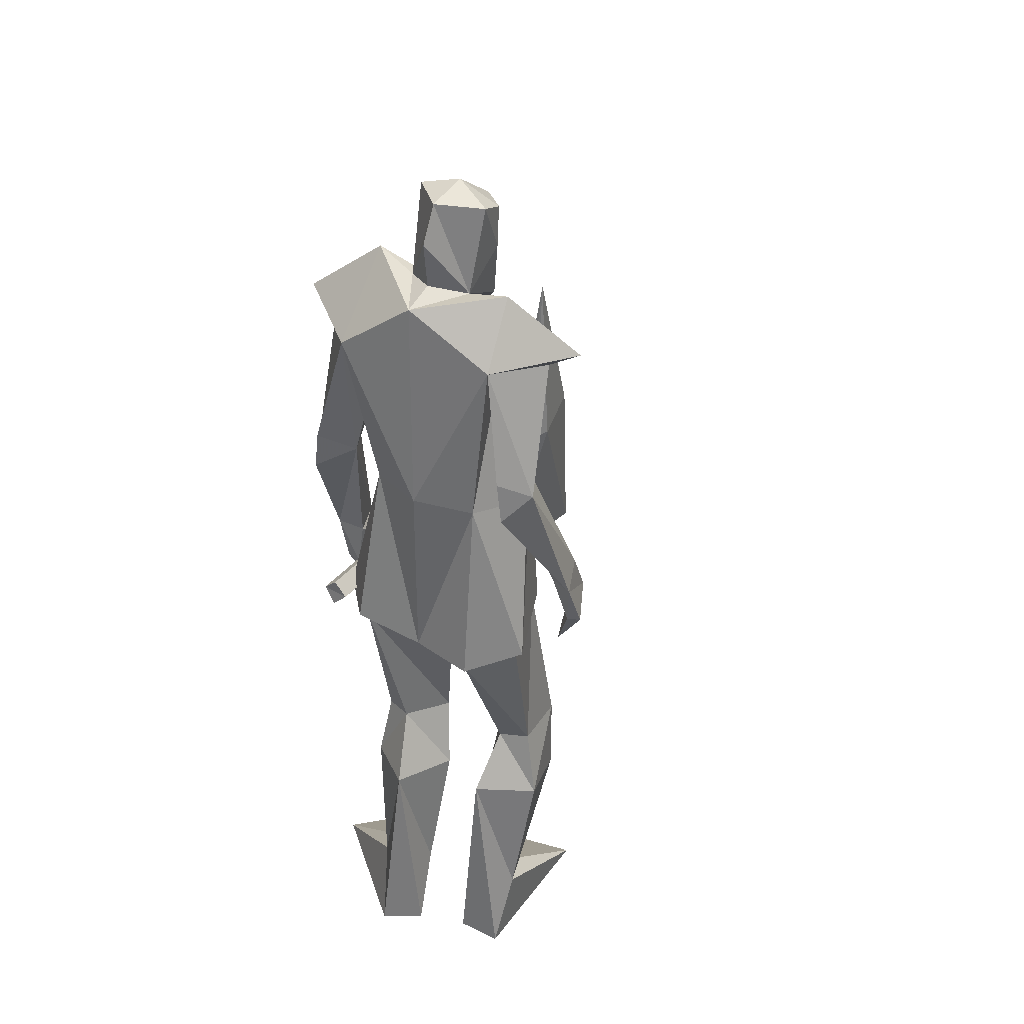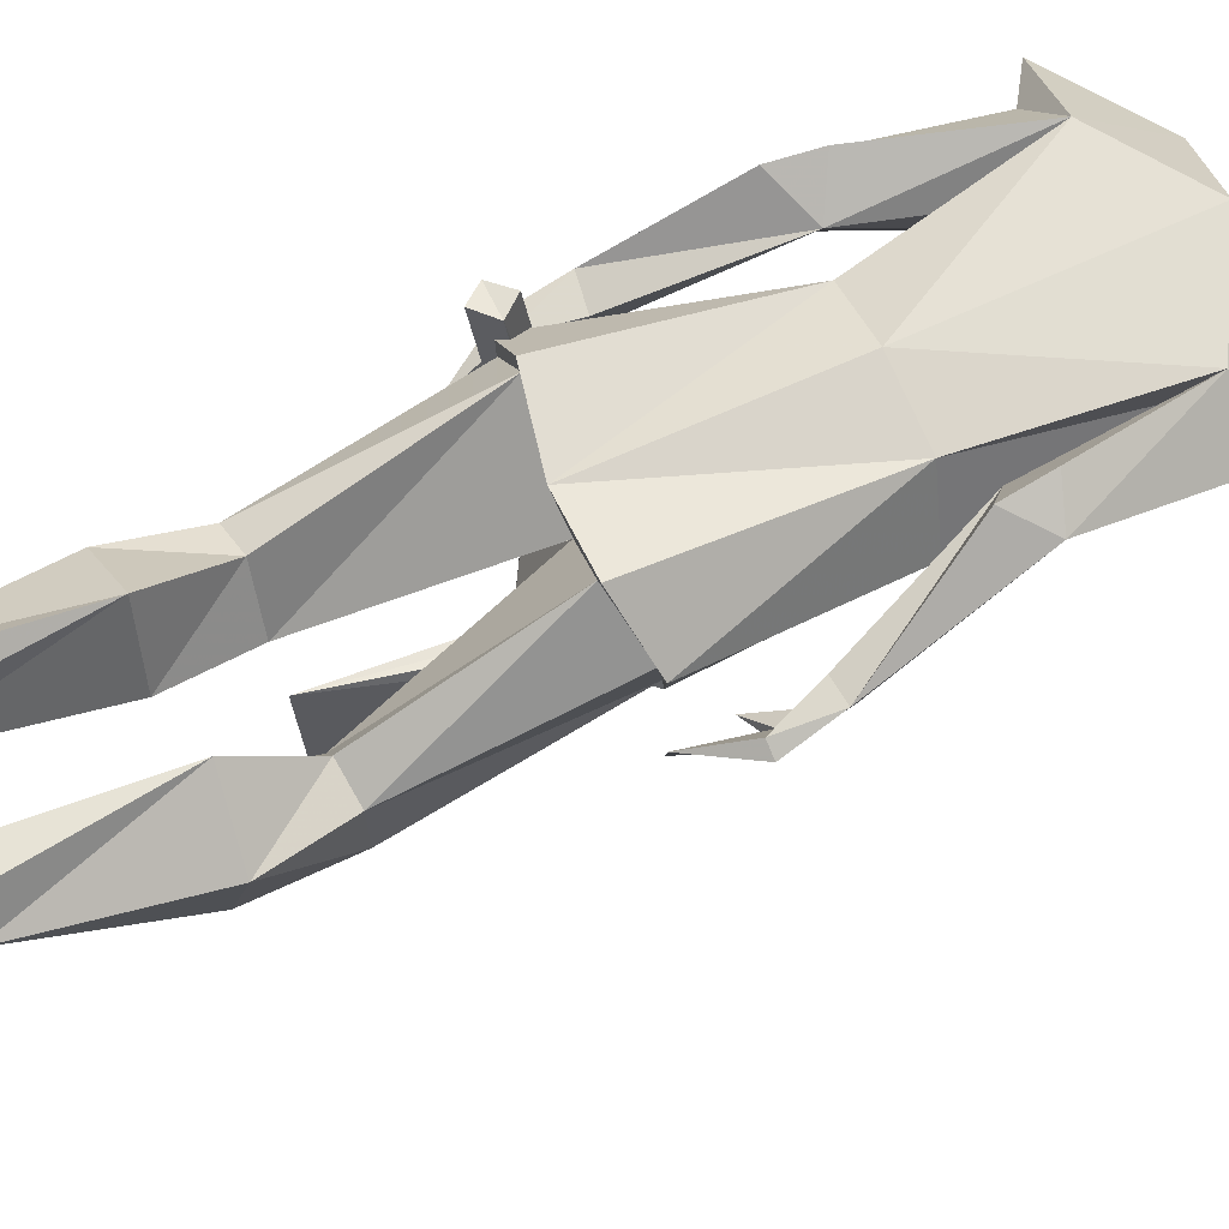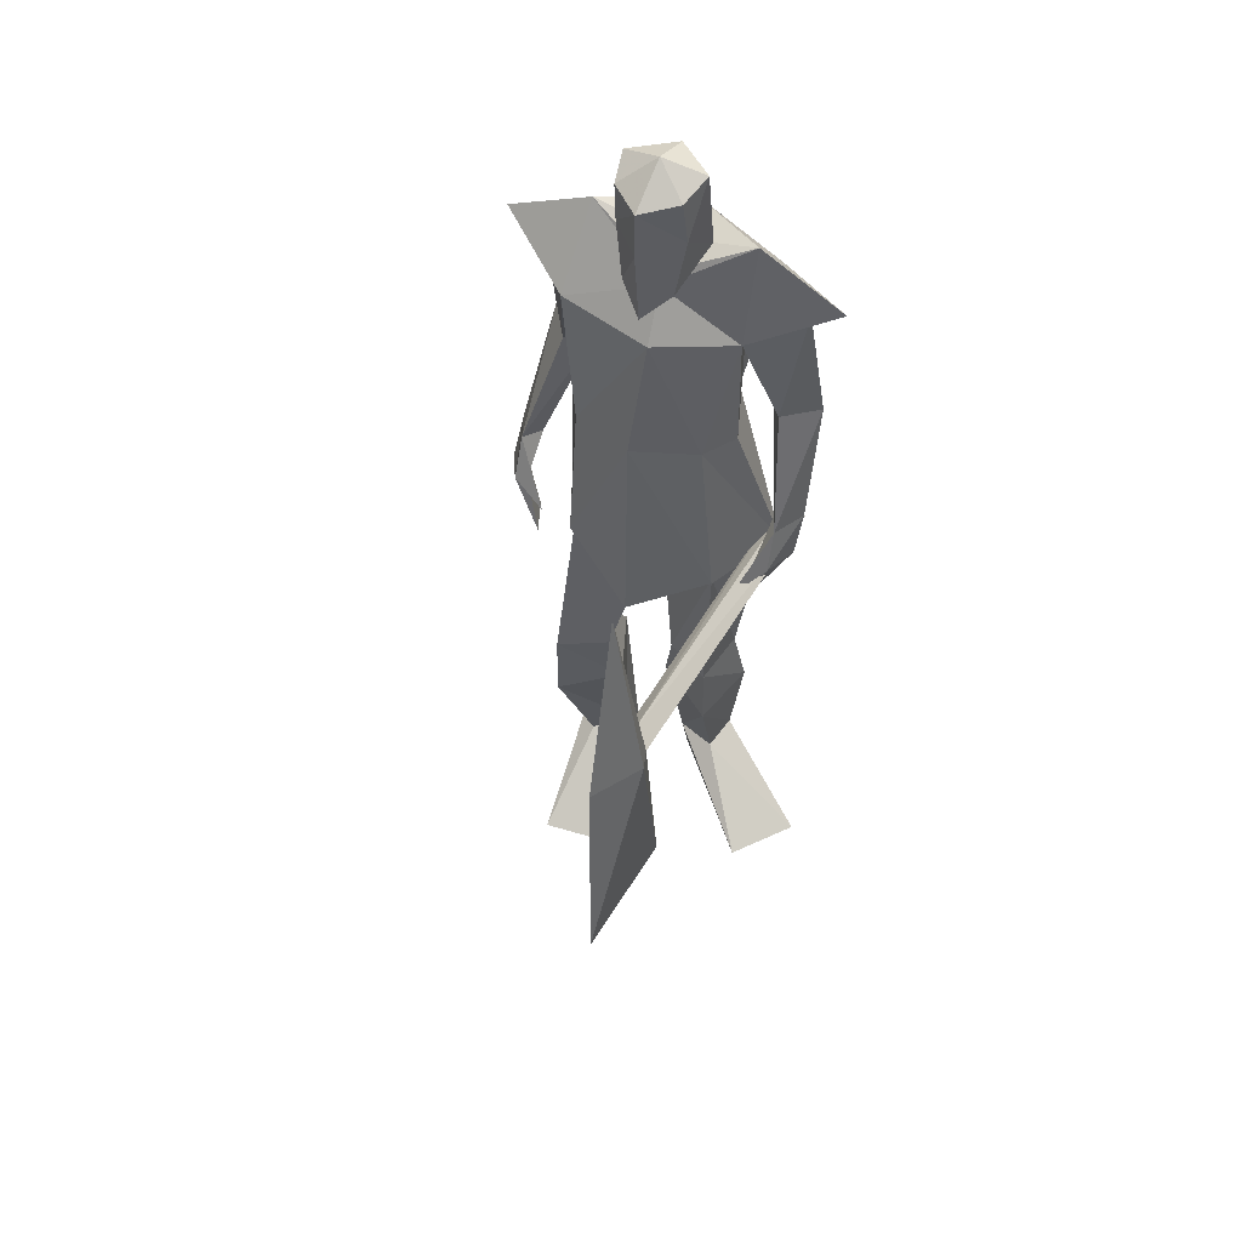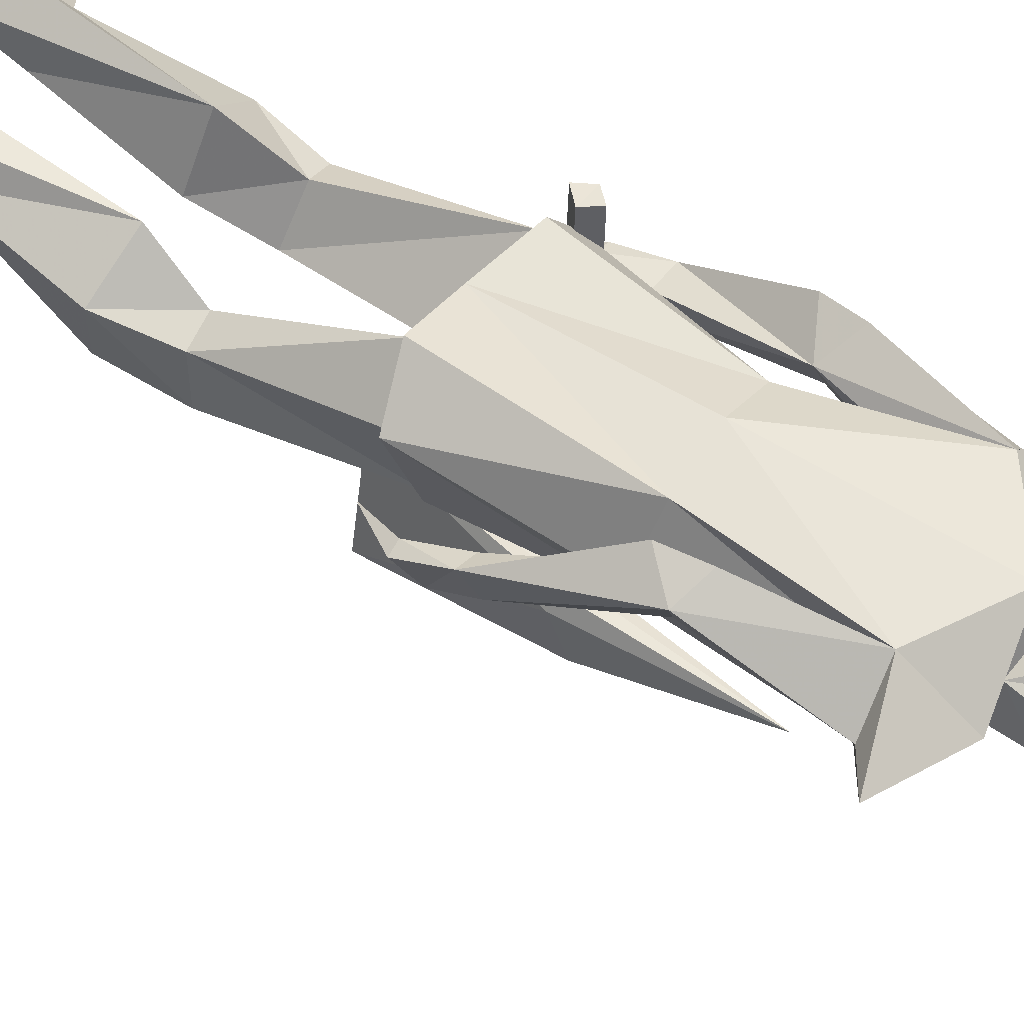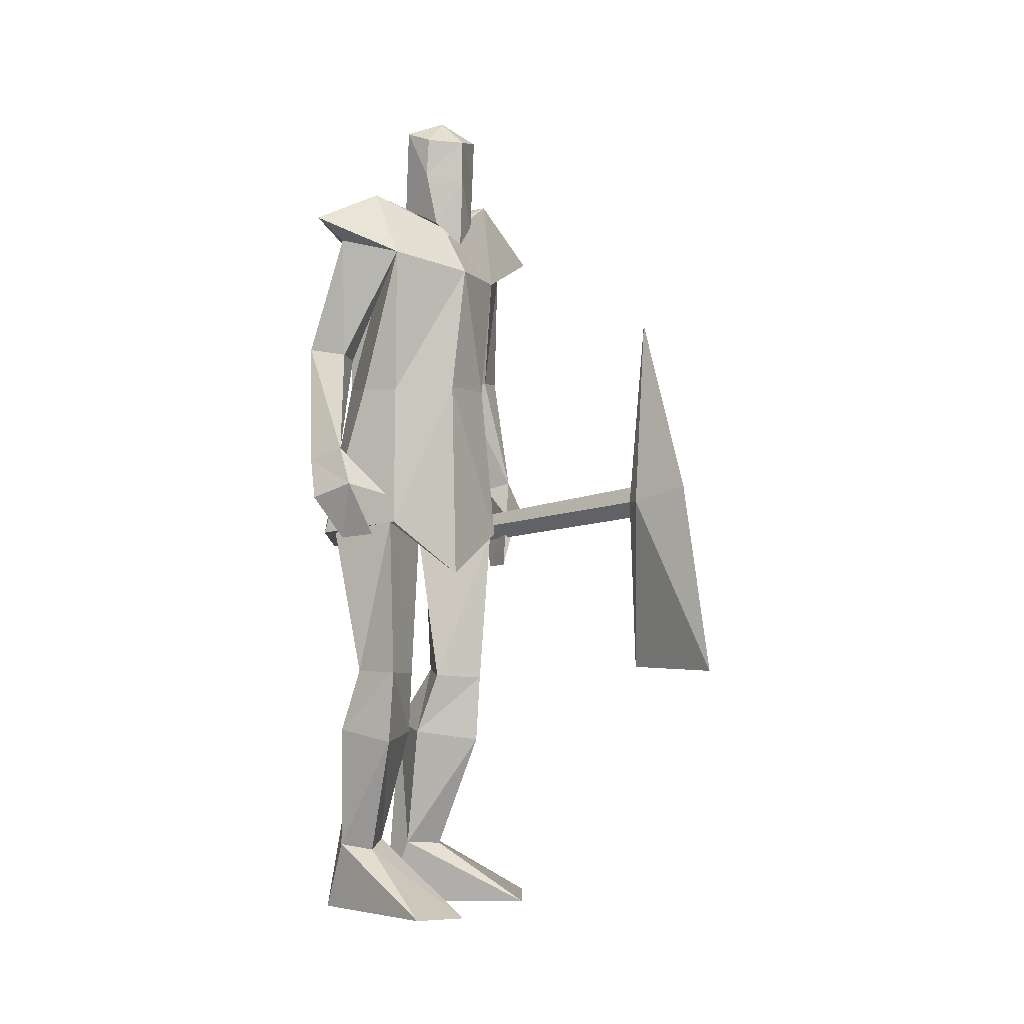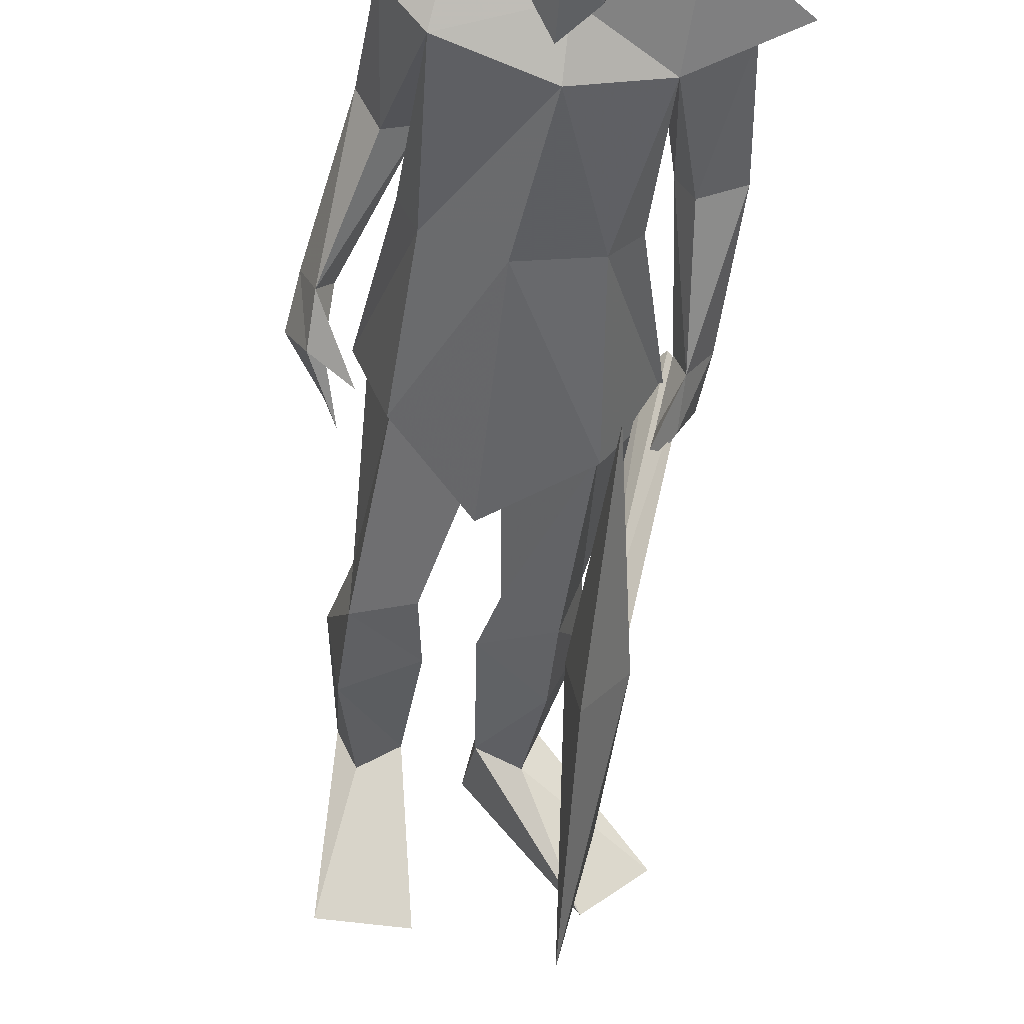
<metadata>
{"format":"obj","ext":"obj","renderer":"f3d","projection":"perspective","resolution":1024,"background":"white","views":[{"elev":36.1,"azim":27.4,"up":"+Y"},{"elev":68.9,"azim":65.7,"up":"+Z"},{"elev":50.8,"azim":-162.4,"up":"+Y"},{"elev":54.8,"azim":123.2,"up":"+Z"},{"elev":-2.4,"azim":132.9,"up":"+Y"},{"elev":-50.7,"azim":173.7,"up":"+Z"}]}
</metadata>
<code>
g Object
v -0.4531 1.641 -1.043
v -0.4648 2.246 -0.8516
v -0.5039 1.652 -0.793
v -0.6992 1.555 0.3594
v -0.5664 1.602 -0.8672
v -0.5547 1.602 -0.8047
v -0.7539 1.504 0.3438
v -0.4297 1.59 -0.8398
v -0.4609 1.59 -0.7852
v -0.6563 1.504 0.3633
v -0.5703 0.9727 -0.7227
v -0.5117 1.539 -0.793
v -0.7109 1.453 0.3594
v -0.4805 0.9727 -1.137
v -0.3477 2.812 0.2266
v -0.3203 2.711 0.0586
v -0.2852 2.875 -0.082
v -0.293 2.625 -0.0625
v -0.2852 3.027 -0.082
v -0.3398 3.09 0.1875
v -0.3125 3.129 0.0586
v -0.2227 2.789 0.1719
v -0.1875 3.078 0.1211
v -0.1953 3.039 0.0156
v -0.2227 2.711 0
v -0.1953 2.902 0.0273
v -0.4531 2.789 0.1406
v -0.4531 3.09 0.0664
v -0.4063 3.051 -0.0273
v -0.3867 2.711 -0.0273
v -0.418 2.902 -0.0078
v -0.3516 2.965 0.2383
v 0.0859 2.625 0.207
v -0.1094 2.523 0.1875
v -0.0703 2.613 0.3359
v -0.0273 2.574 0.0195
v -0.0469 2.172 0.293
v 0 2.246 0.4102
v 0.1094 2.207 0.3633
v 0.0469 2.184 0.2383
v 0.1172 1.766 0.2188
v 0.1992 1.766 0.2578
v 0.1602 1.805 0.1328
v 0.0195 2.109 0.418
v -0.2578 1.328 -0.0742
v -0.3281 1.441 0.4023
v -0.3281 2.07 0.3984
v -0.3047 1.477 0.1797
v -0.3594 2.773 0.332
v -0.3242 2.676 0.0391
v -0.2578 2.059 -0.0547
v -0.3203 2.523 -0.0625
v -0.1875 0.707 0.1133
v -0.1563 0.9375 0.0664
v -0.0313 1.527 0.0391
v 0.0586 1.488 0.3359
v -0.1055 1.441 0.4648
v -0.0039 2.043 0.1797
v 0.0195 1.488 0.3164
v -0.0391 1.527 0.0664
v -0.1211 1.441 0.4414
v 0.2031 2.699 0.2188
v -0.0742 2.824 0.1875
v -0.0547 2.043 0.0547
v 0.168 1.668 0.0742
v 0.0508 1.629 0
v 0.1289 1.668 0.082
v 0.1172 1.465 0.168
v 0.082 1.477 0.0391
v -0.1328 0.7461 0.3438
v 0.0586 0.7227 0.2305
v 0.0195 0.6836 0.0078
v -0.0977 0.9375 0.2109
v -0.168 0.2813 0.2461
v 0 0.2695 0.2969
v -0.0547 0.2539 0.1797
v -0.1758 0.0156 0.3906
v -0.0234 0.0156 0.4023
v -0.2305 0.0039 -0.1406
v 0.0234 0.0273 -0.1523
v 0.0078 0.9492 0.1875
v 0.0117 0.9492 -0.0078
v -0.1133 2.07 0.3711
v 0.1797 1.617 0.2266
v 0.2227 1.617 0.2109
v -0.75 2.562 0.168
v -0.543 2.484 0.2305
v -0.6172 2.586 0.3438
v -0.5781 2.512 0.0391
v -0.6328 2.109 0.2656
v -0.7461 2.172 0.3359
v -0.8008 2.133 0.2305
v -0.6758 2.121 0.168
v -0.6875 1.68 0.1719
v -0.7813 1.691 0.1797
v -0.7109 1.703 0.0664
v -0.7617 2.043 0.3359
v -0.3242 0.6953 0.207
v -0.3633 0.9219 0.1328
v -0.5352 1.488 -0.0195
v -0.6992 1.488 0.2383
v -0.5664 1.488 0.4102
v -0.5664 2.059 0.1016
v -0.6563 1.488 0.2305
v -0.5313 1.488 0
v -0.543 1.488 0.3906
v -0.8633 2.637 0.1211
v -0.5977 2.84 0.1016
v -0.4805 2.059 0
v -0.707 1.566 0.0195
v -0.6211 1.555 -0.1016
v -0.6563 1.566 0.0273
v -0.6602 1.363 0.125
v -0.6094 1.363 0
v -0.4297 0.7227 0.418
v -0.6016 0.6953 0.2656
v -0.5078 0.6602 0.0547
v -0.4688 0.9375 0.2773
v -0.3672 0.2422 0.3047
v -0.5352 0.2539 0.3633
v -0.4922 0.2305 0.25
v -0.3555 -0.0039 0.418
v -0.4766 0.0156 0.5039
v -0.6719 0.0039 -0.0469
v -0.8555 0.0156 0.125
v -0.5664 0.9219 0.2266
v -0.5078 0.9102 0.0352
v -0.5117 2.07 0.3164
v -0.707 1.527 0.1797
v -0.7617 1.527 0.1602
v -0.5977 2.84 0.1016
v 0.2031 2.699 0.2188
f 5 1 2
f 2 6 5
f 6 2 3
f 3 7 6
f 7 3 4
f 1 8 2
f 2 9 3
f 9 2 8
f 3 10 4
f 10 3 9
f 4 10 7
f 5 14 1
f 11 5 6
f 6 12 11
f 12 6 7
f 7 13 12
f 1 14 8
f 11 12 9
f 9 8 11
f 12 13 10
f 10 9 12
f 13 7 10
f 14 11 8
f 5 11 14
f 24 26 19
f 19 26 17
f 25 22 16
f 25 26 22
f 22 26 23
f 24 23 26
f 18 17 25
f 25 17 26
f 16 18 25
f 20 22 23
f 15 22 32
f 19 21 24
f 21 23 24
f 20 23 21
f 29 19 31
f 19 17 31
f 30 16 27
f 30 27 31
f 27 28 31
f 29 31 28
f 18 30 17
f 30 31 17
f 16 30 18
f 20 28 27
f 15 32 27
f 19 29 21
f 21 29 28
f 20 21 28
f 32 20 27
f 32 22 20
f 34 36 37
f 39 33 35
f 37 35 34
f 36 33 40
f 40 37 36
f 40 33 39
f 38 39 35
f 35 37 38
f 41 42 37
f 39 42 43
f 40 39 43
f 43 37 40
f 37 43 41
f 44 37 42
f 39 44 42
f 39 38 44
f 37 44 38
f 64 58 56
f 56 55 64
f 55 45 51
f 59 60 56
f 60 45 55
f 56 60 55
f 56 57 59
f 61 59 57
f 57 46 61
f 48 61 46
f 58 36 34
f 36 58 64
f 36 64 52
f 55 51 64
f 51 52 64
f 65 67 66
f 43 65 66
f 67 41 43
f 65 68 69
f 43 42 65
f 41 67 84
f 84 42 41
f 85 68 65
f 68 67 69
f 69 67 65
f 66 67 43
f 16 63 50
f 73 70 71
f 71 72 82
f 53 73 54
f 73 71 81
f 71 82 81
f 60 48 45
f 54 60 82
f 53 70 73
f 54 73 61
f 60 54 48
f 54 61 48
f 74 77 70
f 70 75 71
f 75 76 72
f 71 75 72
f 72 74 53
f 77 78 70
f 74 79 77
f 78 80 75
f 79 80 78
f 78 77 79
f 74 70 53
f 70 78 75
f 72 76 74
f 75 80 76
f 49 47 35
f 36 52 50
f 76 80 79
f 76 79 74
f 53 82 72
f 53 54 82
f 73 81 61
f 81 59 61
f 81 60 59
f 83 56 58
f 47 46 83
f 57 83 46
f 57 56 83
f 83 35 47
f 35 83 34
f 83 58 34
f 82 60 81
f 62 35 33
f 36 62 33
f 68 85 84
f 84 67 68
f 85 42 84
f 42 85 65
f 87 90 89
f 92 88 86
f 90 87 88
f 89 93 86
f 93 89 90
f 93 92 86
f 91 88 92
f 88 91 90
f 94 90 95
f 92 96 95
f 93 96 92
f 96 93 90
f 90 94 96
f 97 95 90
f 92 95 97
f 92 97 91
f 90 91 97
f 109 101 103
f 101 109 100
f 100 51 45
f 104 101 105
f 105 100 45
f 101 100 105
f 101 104 102
f 106 102 104
f 102 106 46
f 48 46 106
f 103 87 89
f 89 109 103
f 89 52 109
f 100 109 51
f 51 109 52
f 110 111 112
f 96 111 110
f 112 96 94
f 110 114 113
f 96 110 95
f 94 129 112
f 129 94 95
f 130 110 113
f 113 114 112
f 114 110 112
f 111 96 112
f 16 50 108
f 118 116 115
f 116 127 117
f 98 99 118
f 118 126 116
f 116 126 127
f 105 45 48
f 99 127 105
f 98 118 115
f 99 106 118
f 105 48 99
f 99 48 106
f 119 115 122
f 115 116 120
f 120 117 121
f 116 117 120
f 117 98 119
f 122 115 123
f 119 122 124
f 123 120 125
f 124 123 125
f 123 124 122
f 119 98 115
f 115 120 123
f 117 119 121
f 120 121 125
f 49 88 47
f 89 50 52
f 121 124 125
f 121 119 124
f 98 117 127
f 98 127 99
f 118 106 126
f 126 106 104
f 126 104 105
f 128 103 101
f 47 128 46
f 102 46 128
f 102 128 101
f 128 47 88
f 88 87 128
f 128 87 103
f 127 126 105
f 107 86 88
f 89 86 107
f 113 129 130
f 129 113 112
f 130 129 95
f 95 110 130
f 108 89 107
f 108 50 89
f 63 36 50
f 63 62 36
f 15 27 49
f 108 49 27
f 63 22 49
f 15 49 22
f 27 16 108
f 16 22 63
f 131 88 49
f 131 107 88
f 132 63 35
f 49 35 63

</code>
